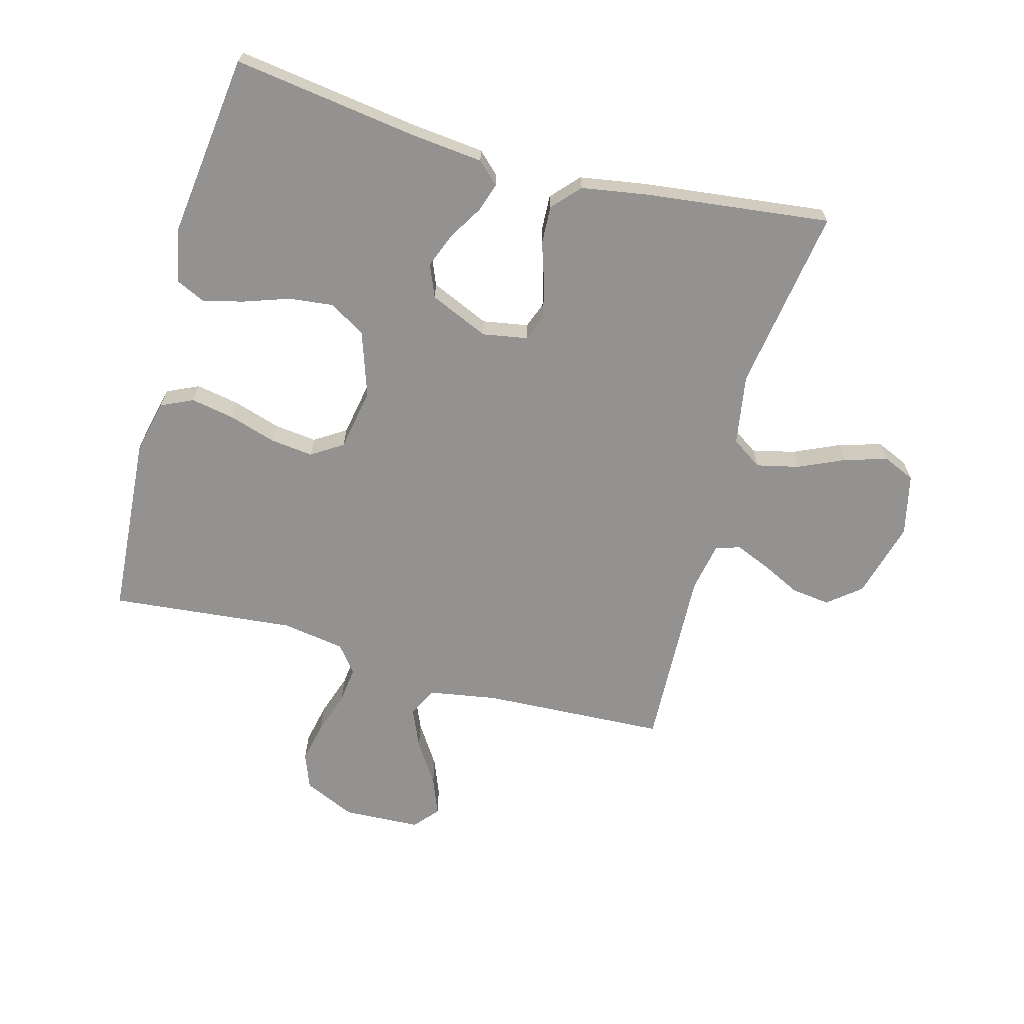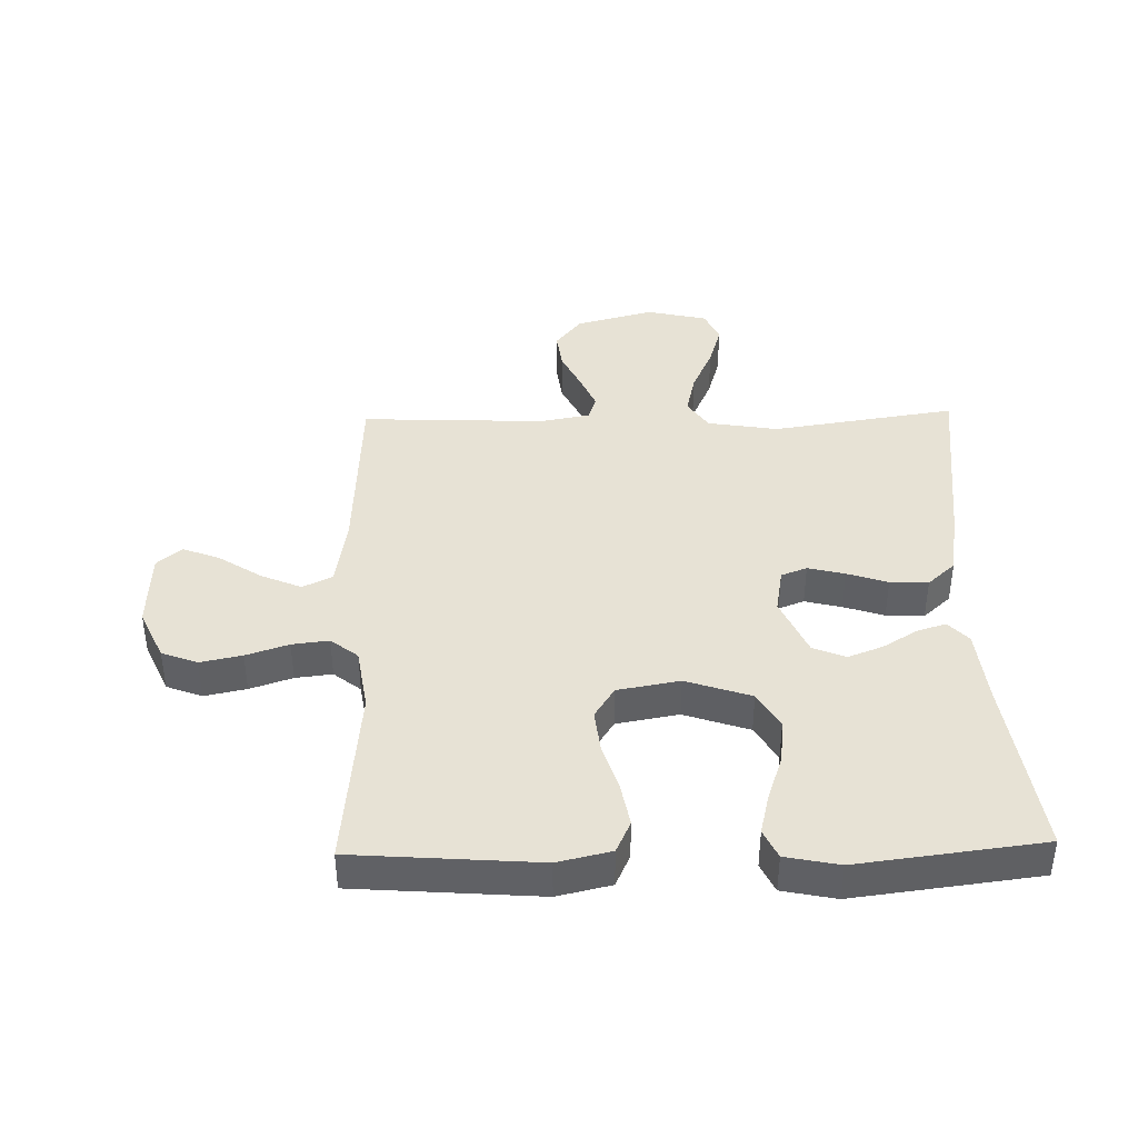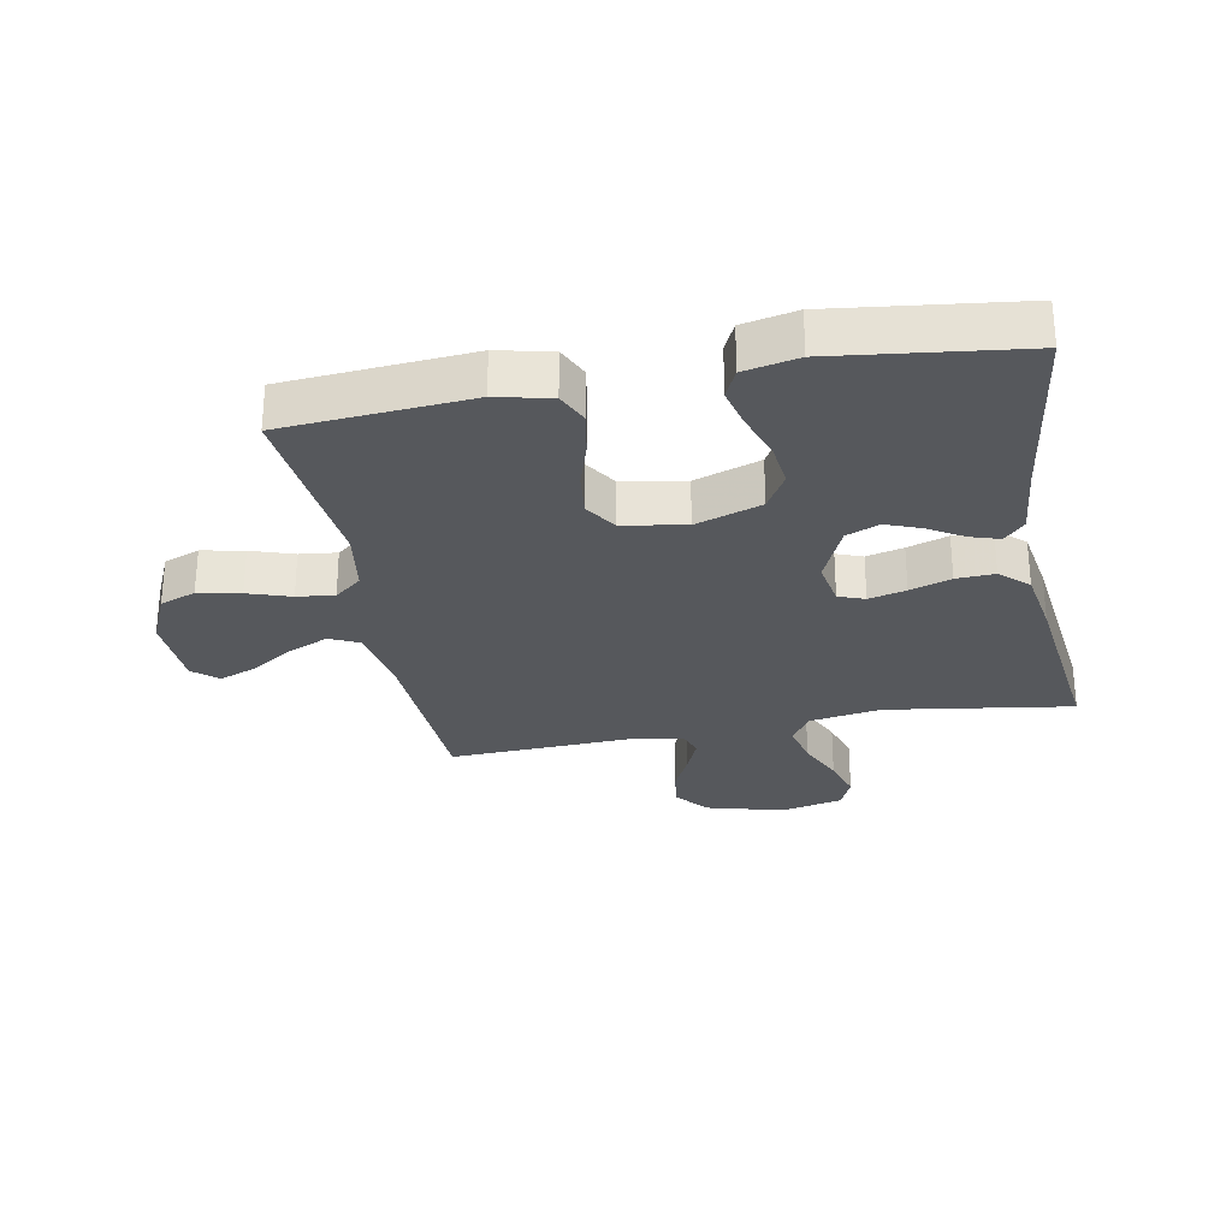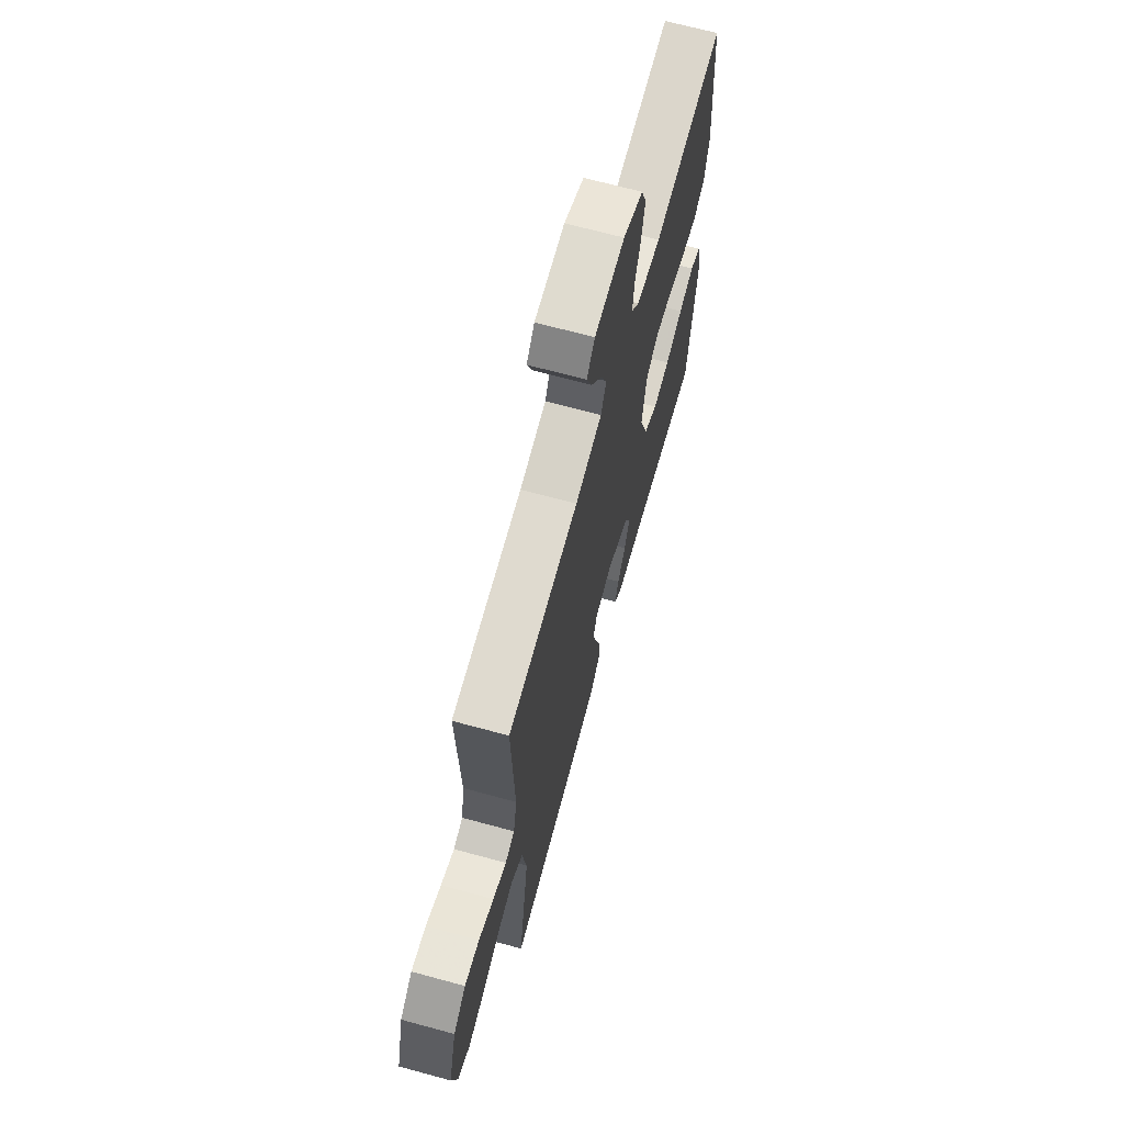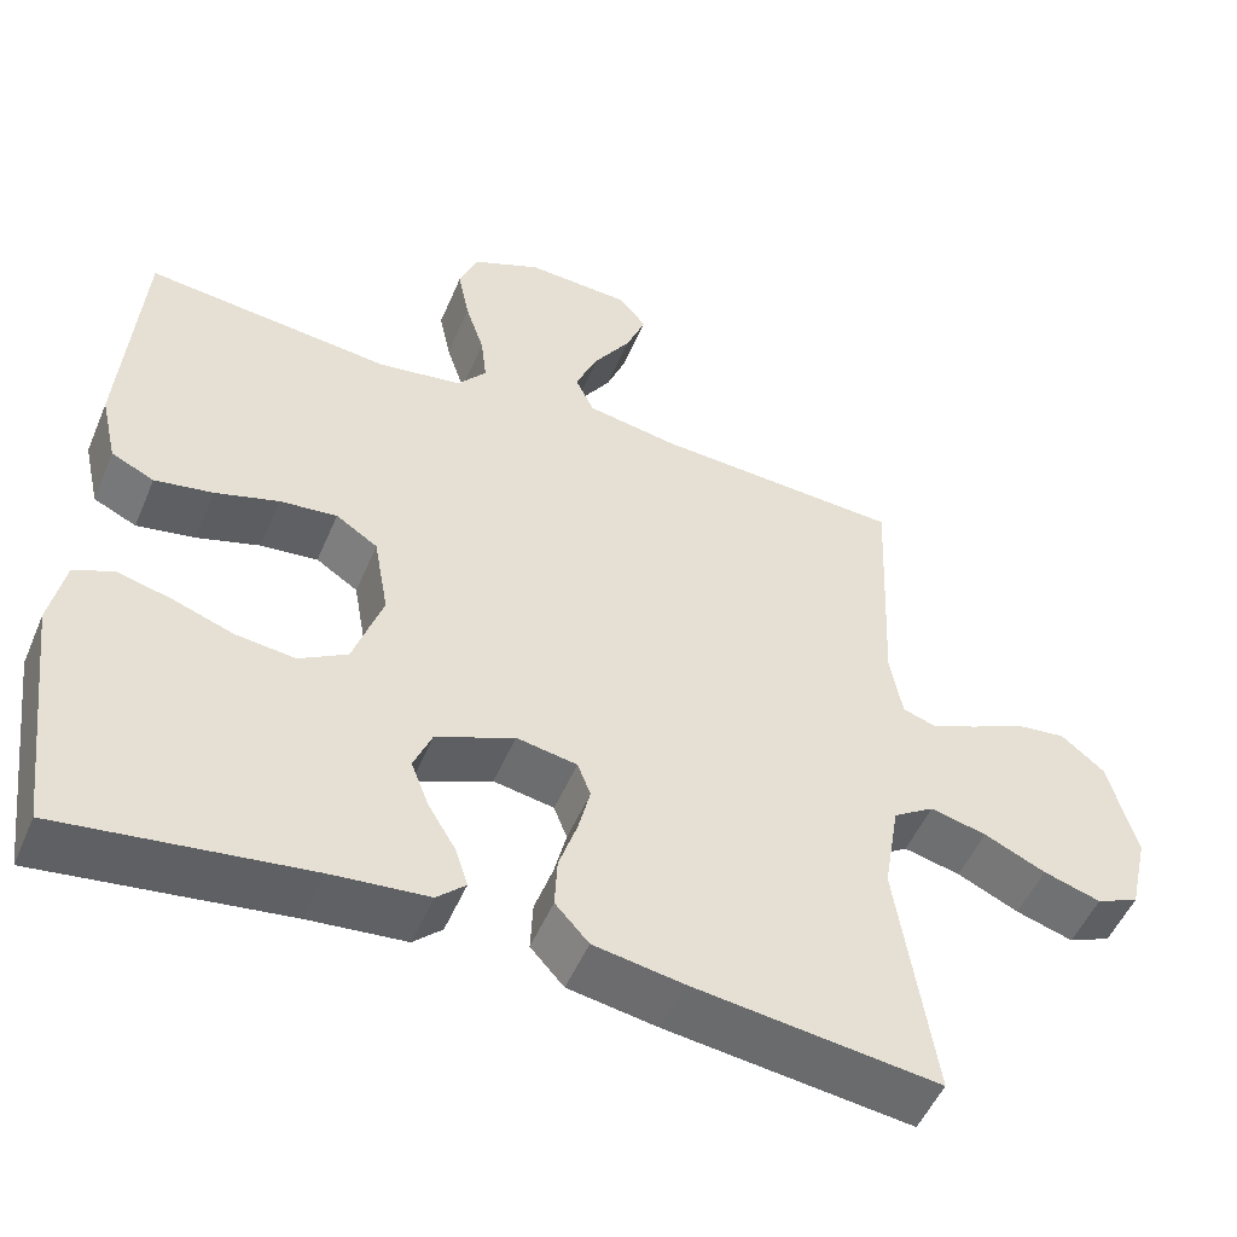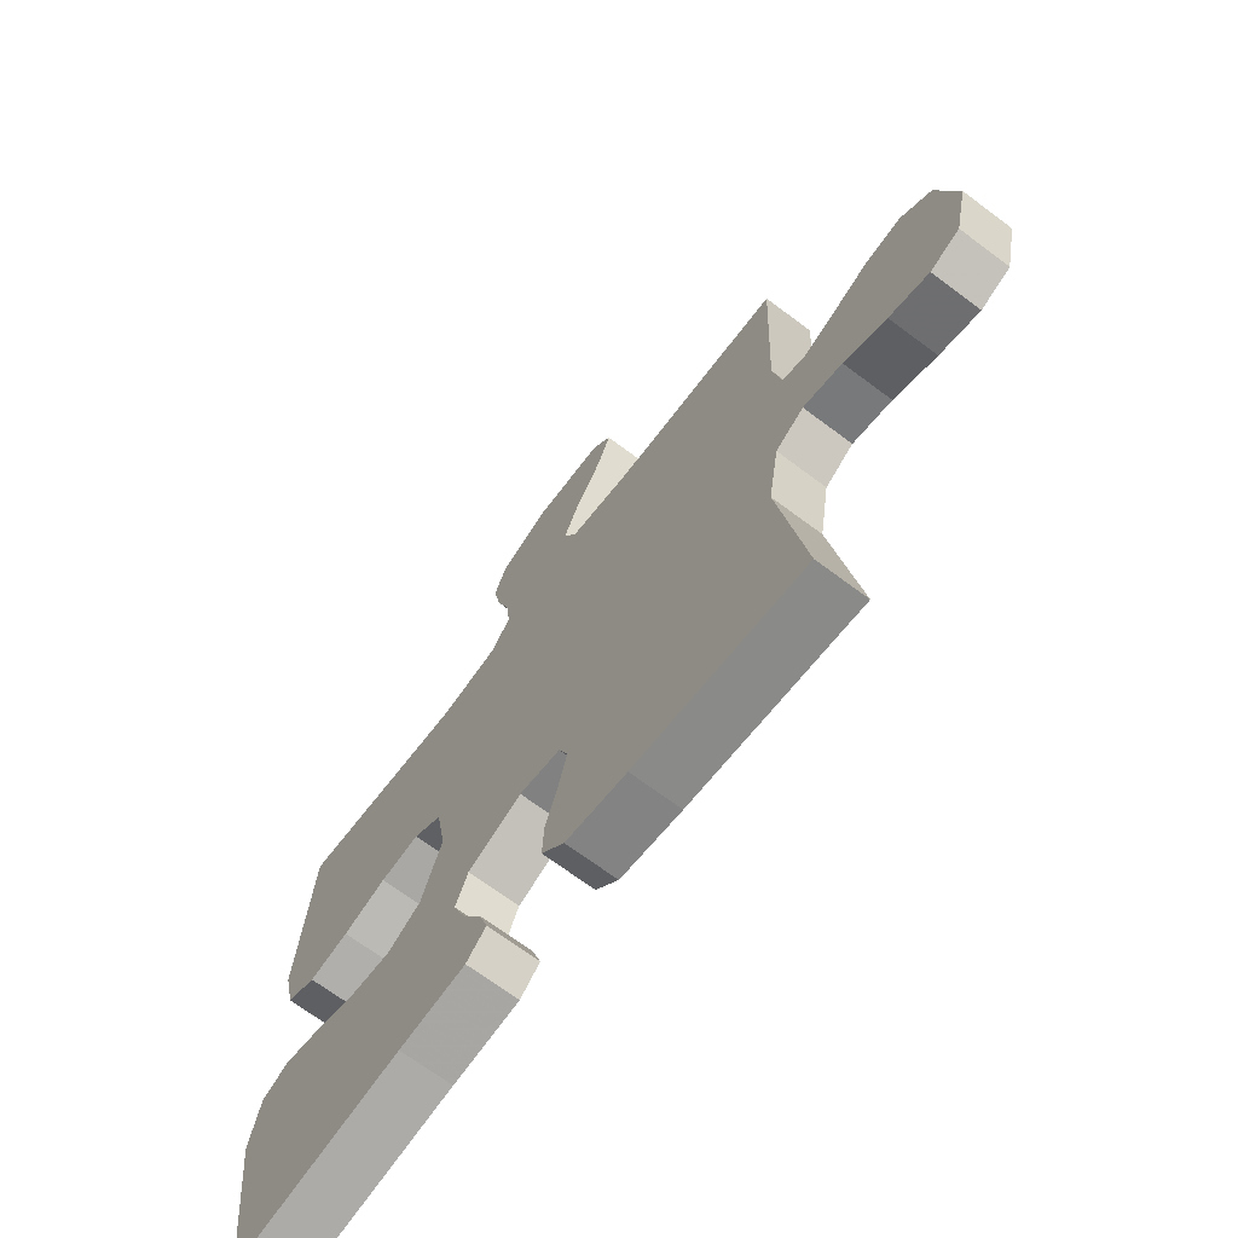
<metadata>
{"format":"obj","ext":"obj","renderer":"f3d","projection":"perspective","resolution":1024,"background":"white","views":[{"elev":-66.4,"azim":164.7,"up":"+Y"},{"elev":40.5,"azim":88.6,"up":"+Y"},{"elev":-28.2,"azim":100.7,"up":"+Y"},{"elev":67.7,"azim":-74.7,"up":"+Z"},{"elev":-51.4,"azim":157.3,"up":"+Z"},{"elev":-69.4,"azim":-126.8,"up":"+Z"}]}
</metadata>
<code>
v 0.5 0.07 -0.5
v 0.2 0.07 -0.458
v 0.082 0.07 -0.446
v 0.047 0.07 -0.413
v 0.062 0.07 -0.366
v 0.096 0.07 -0.31
v 0.118 0.07 -0.253
v 0.096 0.07 -0.2
v 0 0.07 -0.158
v -0.074 0.07 -0.171
v -0.09 0.07 -0.213
v -0.075 0.07 -0.273
v -0.053 0.07 -0.339
v -0.05 0.07 -0.401
v -0.091 0.07 -0.446
v -0.2 0.07 -0.464
v -0.5 0.07 -0.5
v -0.455 0.07 -0.2
v -0.474 0.07 -0.085
v -0.524 0.07 -0.052
v -0.593 0.07 -0.068
v -0.668 0.07 -0.102
v -0.738 0.07 -0.123
v -0.79 0.07 -0.1
v -0.813 0.07 0
v -0.779 0.07 0.126
v -0.726 0.07 0.169
v -0.663 0.07 0.161
v -0.599 0.07 0.13
v -0.542 0.07 0.106
v -0.502 0.07 0.119
v -0.487 0.07 0.2
v -0.5 0.07 0.5
v -0.2 0.07 0.515
v -0.087 0.07 0.534
v -0.064 0.07 0.582
v -0.092 0.07 0.647
v -0.137 0.07 0.716
v -0.161 0.07 0.777
v -0.127 0.07 0.817
v 0 0.07 0.823
v 0.084 0.07 0.785
v 0.106 0.07 0.727
v 0.092 0.07 0.659
v 0.069 0.07 0.59
v 0.062 0.07 0.53
v 0.097 0.07 0.486
v 0.2 0.07 0.47
v 0.5 0.07 0.5
v 0.523 0.07 0.2
v 0.503 0.07 0.113
v 0.451 0.07 0.089
v 0.38 0.07 0.102
v 0.303 0.07 0.126
v 0.233 0.07 0.134
v 0.182 0.07 0.101
v 0.164 0.07 0
v 0.2 0.07 -0.106
v 0.259 0.07 -0.141
v 0.331 0.07 -0.133
v 0.406 0.07 -0.107
v 0.472 0.07 -0.091
v 0.519 0.07 -0.113
v 0.537 0.07 -0.2
v 0.5 0 -0.5
v 0.2 0 -0.458
v 0.082 0 -0.446
v 0.047 0 -0.413
v 0.062 0 -0.366
v 0.096 0 -0.31
v 0.118 0 -0.253
v 0.096 0 -0.2
v 0 0 -0.158
v -0.074 0 -0.171
v -0.09 0 -0.213
v -0.075 0 -0.273
v -0.053 0 -0.339
v -0.05 0 -0.401
v -0.091 0 -0.446
v -0.2 0 -0.464
v -0.5 0 -0.5
v -0.455 0 -0.2
v -0.474 0 -0.085
v -0.524 0 -0.052
v -0.593 0 -0.068
v -0.668 0 -0.102
v -0.738 0 -0.123
v -0.79 0 -0.1
v -0.813 0 0
v -0.779 0 0.126
v -0.726 0 0.169
v -0.663 0 0.161
v -0.599 0 0.13
v -0.542 0 0.106
v -0.502 0 0.119
v -0.487 0 0.2
v -0.5 0 0.5
v -0.2 0 0.515
v -0.087 0 0.534
v -0.064 0 0.582
v -0.092 0 0.647
v -0.137 0 0.716
v -0.161 0 0.777
v -0.127 0 0.817
v 0 0 0.823
v 0.084 0 0.785
v 0.106 0 0.727
v 0.092 0 0.659
v 0.069 0 0.59
v 0.062 0 0.53
v 0.097 0 0.486
v 0.2 0 0.47
v 0.5 0 0.5
v 0.523 0 0.2
v 0.503 0 0.113
v 0.451 0 0.089
v 0.38 0 0.102
v 0.303 0 0.126
v 0.233 0 0.134
v 0.182 0 0.101
v 0.164 0 0
v 0.2 0 -0.106
v 0.259 0 -0.141
v 0.331 0 -0.133
v 0.406 0 -0.107
v 0.472 0 -0.091
v 0.519 0 -0.113
v 0.537 0 -0.2
f 63 64 1 2
f 60 61 62 63
f 59 60 63 2
f 58 59 2 3
f 51 52 53 54
f 51 54 55
f 48 49 50 51
f 47 48 51 55
f 46 47 55 56
f 42 43 44 45
f 42 45 46
f 41 42 46
f 40 41 46
f 37 38 39 40
f 36 37 40 46
f 35 36 46 56
f 32 33 34
f 31 32 34 35
f 26 27 28 29
f 26 29 30
f 25 26 30
f 24 25 30 31
f 21 22 23 24
f 20 21 24 31
f 15 16 17 18
f 15 18 19
f 12 13 14 15
f 11 12 15 19
f 10 11 19 20
f 3 4 5 6
f 3 6 7
f 58 3 7
f 57 58 7 8
f 56 57 8 9
f 20 31 35 56
f 9 10 20 56
f 66 65 128 127
f 127 126 125 124
f 66 127 124 123
f 67 66 123 122
f 118 117 116 115
f 119 118 115
f 115 114 113 112
f 119 115 112 111
f 120 119 111 110
f 109 108 107 106
f 110 109 106
f 110 106 105
f 110 105 104
f 104 103 102 101
f 110 104 101 100
f 120 110 100 99
f 98 97 96
f 99 98 96 95
f 93 92 91 90
f 94 93 90
f 94 90 89
f 95 94 89 88
f 88 87 86 85
f 95 88 85 84
f 82 81 80 79
f 83 82 79
f 79 78 77 76
f 83 79 76 75
f 84 83 75 74
f 70 69 68 67
f 71 70 67
f 71 67 122
f 72 71 122 121
f 73 72 121 120
f 120 99 95 84
f 120 84 74 73
f 1 65 66 2
f 2 66 67 3
f 3 67 68 4
f 4 68 69 5
f 5 69 70 6
f 6 70 71 7
f 7 71 72 8
f 8 72 73 9
f 9 73 74 10
f 10 74 75 11
f 11 75 76 12
f 12 76 77 13
f 13 77 78 14
f 14 78 79 15
f 15 79 80 16
f 16 80 81 17
f 17 81 82 18
f 18 82 83 19
f 19 83 84 20
f 20 84 85 21
f 21 85 86 22
f 22 86 87 23
f 23 87 88 24
f 24 88 89 25
f 25 89 90 26
f 26 90 91 27
f 27 91 92 28
f 28 92 93 29
f 29 93 94 30
f 30 94 95 31
f 31 95 96 32
f 32 96 97 33
f 33 97 98 34
f 34 98 99 35
f 35 99 100 36
f 36 100 101 37
f 37 101 102 38
f 38 102 103 39
f 39 103 104 40
f 40 104 105 41
f 41 105 106 42
f 42 106 107 43
f 43 107 108 44
f 44 108 109 45
f 45 109 110 46
f 46 110 111 47
f 47 111 112 48
f 48 112 113 49
f 49 113 114 50
f 50 114 115 51
f 51 115 116 52
f 52 116 117 53
f 53 117 118 54
f 54 118 119 55
f 55 119 120 56
f 56 120 121 57
f 57 121 122 58
f 58 122 123 59
f 59 123 124 60
f 60 124 125 61
f 61 125 126 62
f 62 126 127 63
f 63 127 128 64
f 64 128 65 1

</code>
